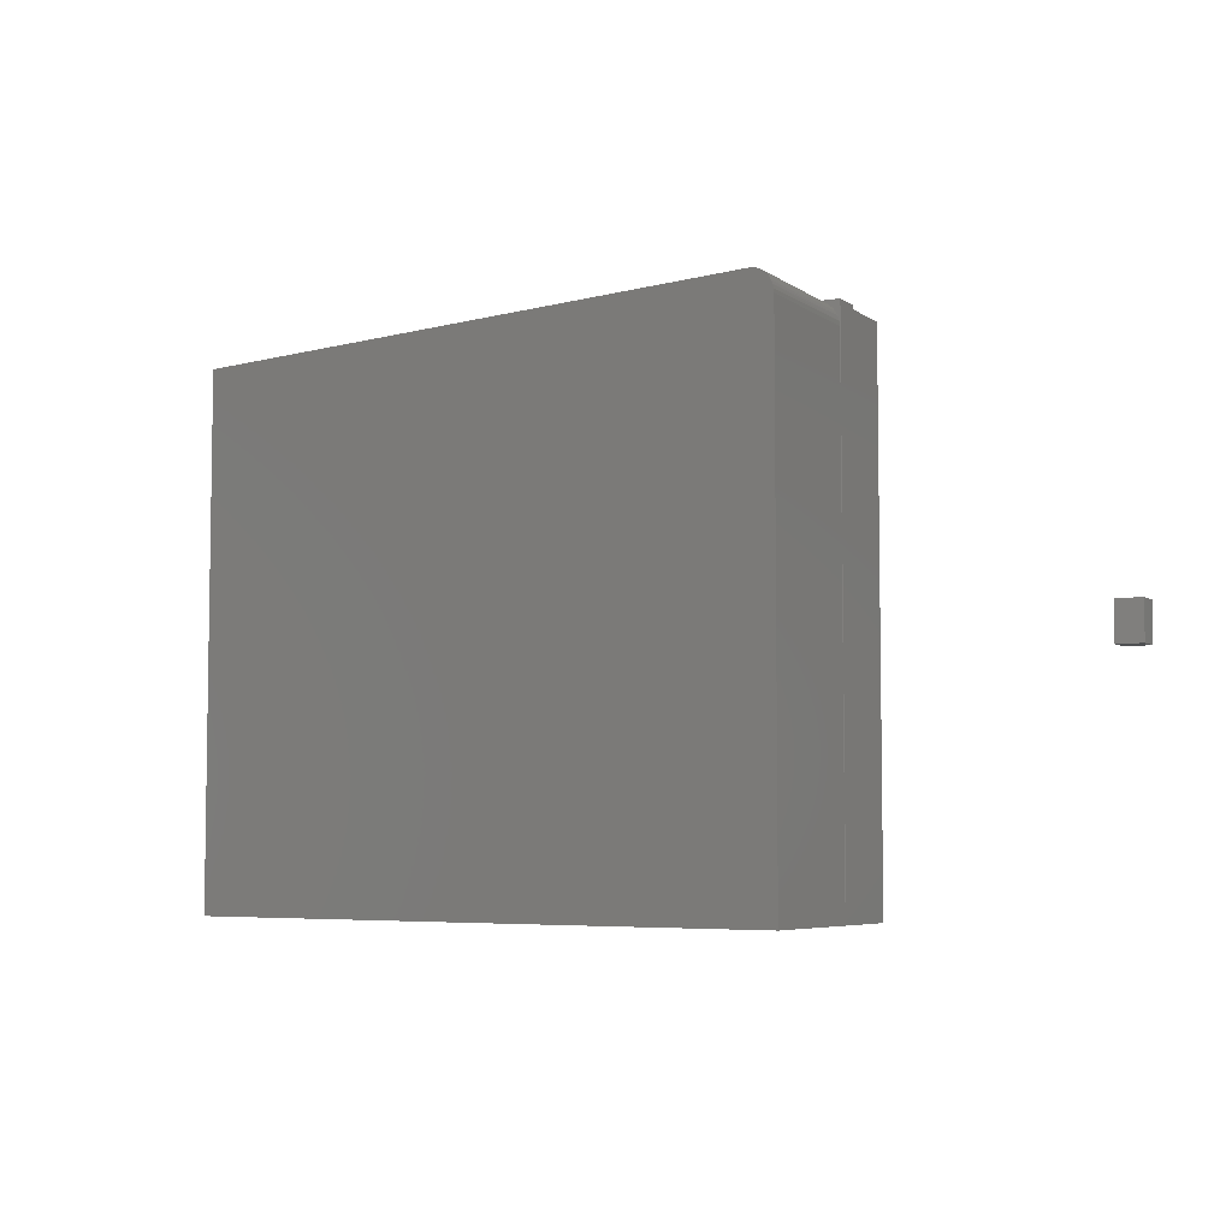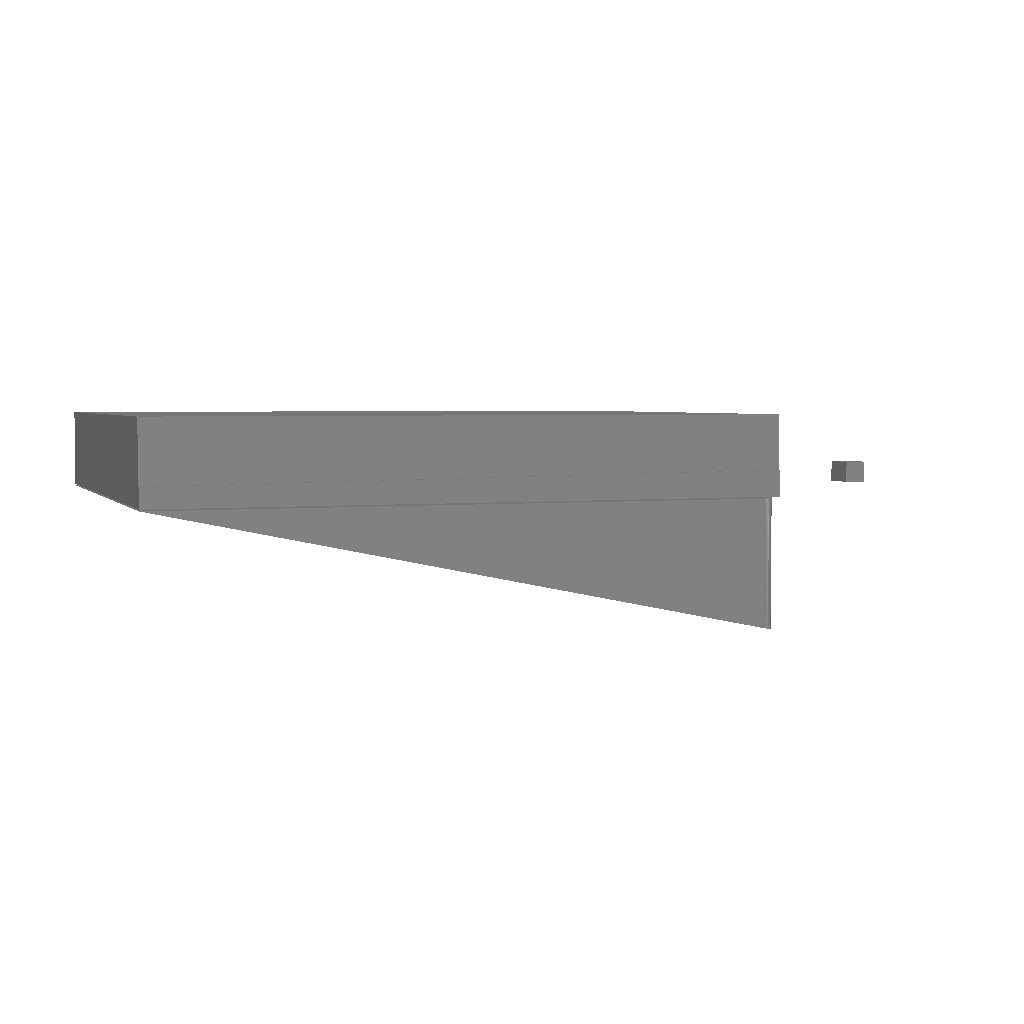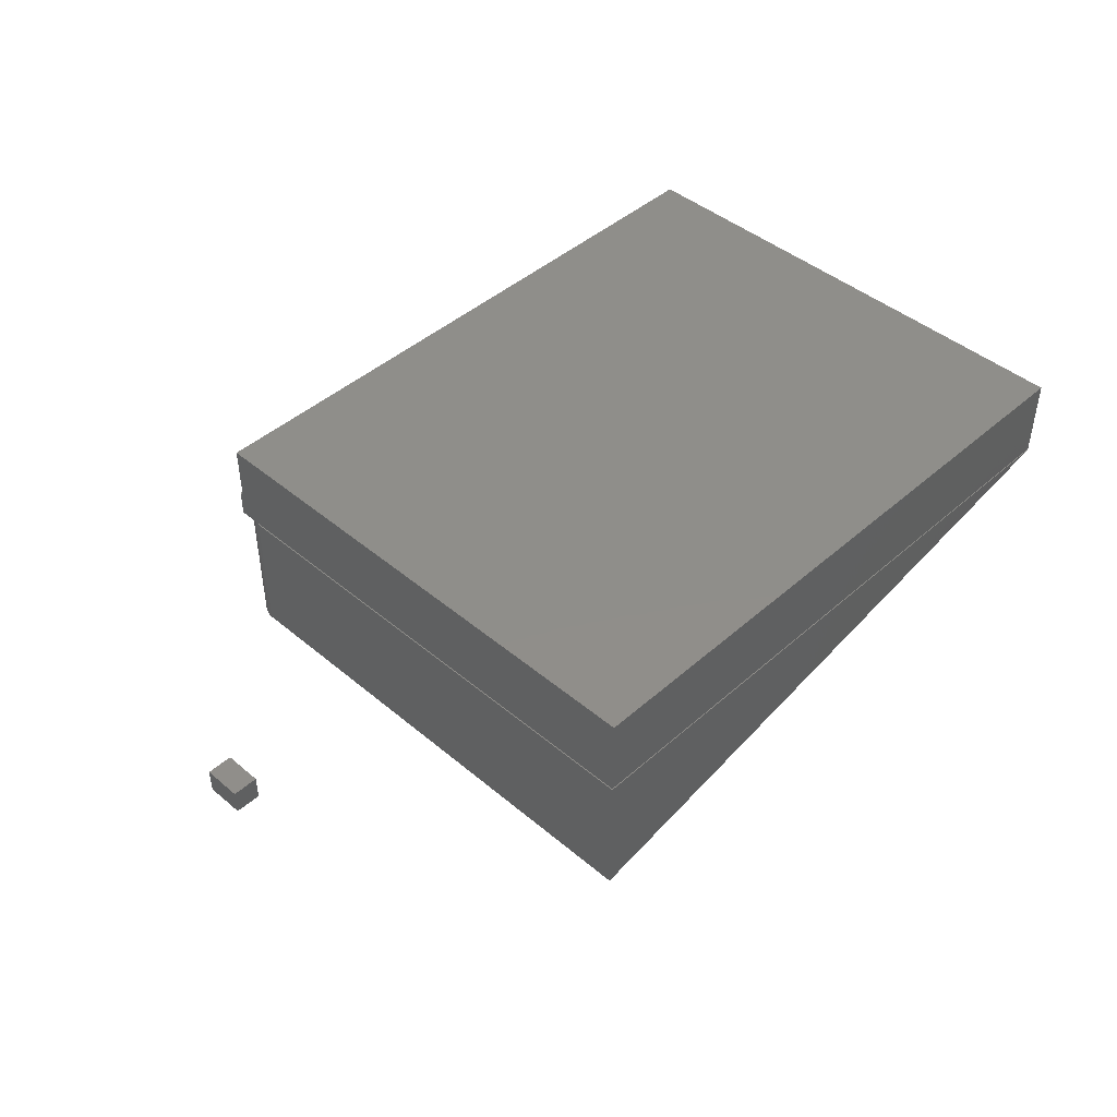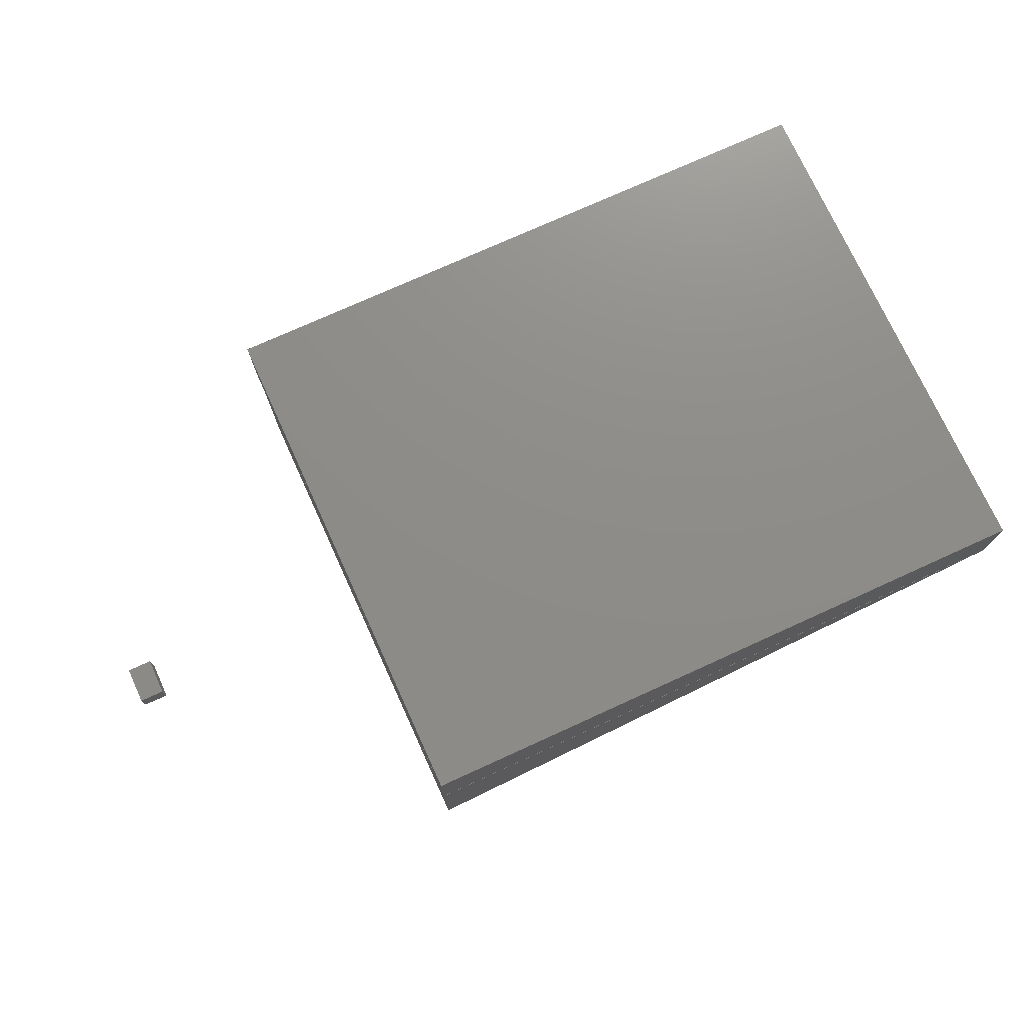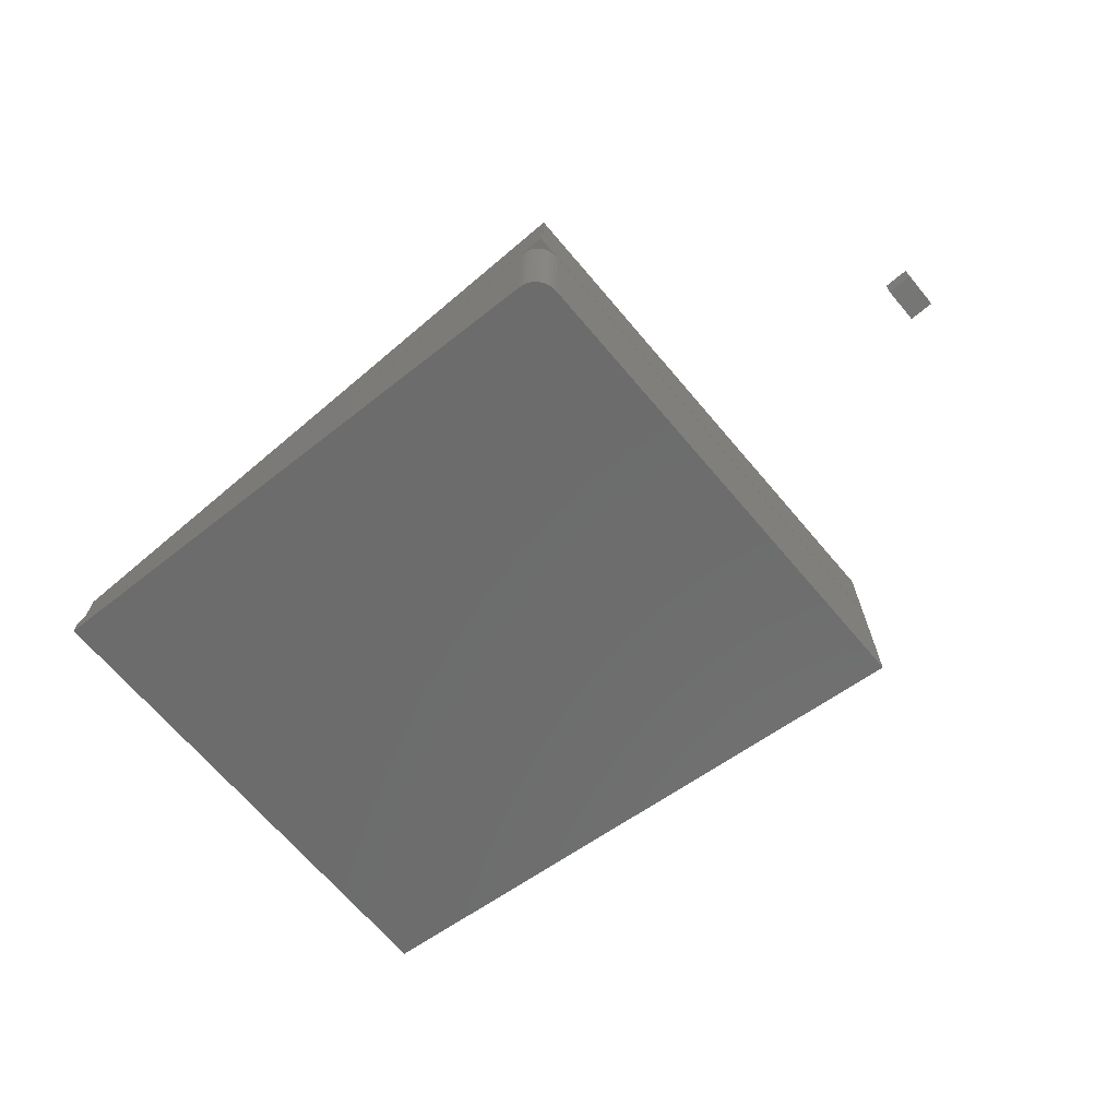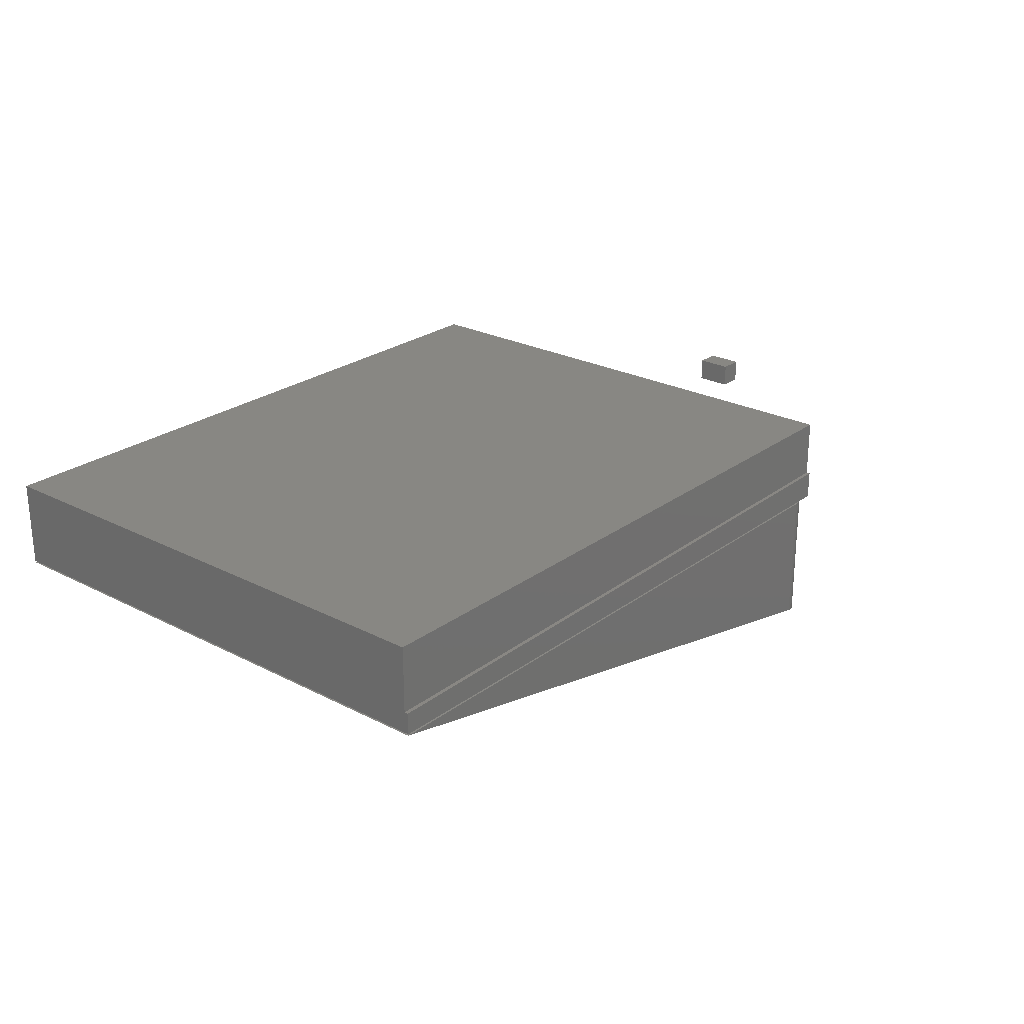
<metadata>
{"format":"stl","ext":"stl","renderer":"f3d","projection":"perspective","resolution":1024,"background":"white","views":[{"elev":-5.6,"azim":-152.5,"up":"+Y"},{"elev":3.6,"azim":160.5,"up":"+Z"},{"elev":44.5,"azim":-45.7,"up":"+Z"},{"elev":74.5,"azim":-24.5,"up":"+Z"},{"elev":-68.2,"azim":-139.7,"up":"+Z"},{"elev":24.9,"azim":130.0,"up":"+Z"}]}
</metadata>
<code>
# stl→obj: 44 verts, 76 faces
v -0.75 -0.04688 0
v -0.7188 -0.04688 -1.914e-18
v -0.75 -0.04688 0.03125
v -0.7188 -0.04688 0.03125
v -0.75 0 0
v -0.75 2.124e-34 0.03125
v -0.7188 3.469e-18 -1.914e-18
v -0.7188 3.469e-18 0.03125
v 0.4219 0.3438 -5.166e-17
v 0.4219 0.3438 0.02664
v 0.4219 0.3391 0.02664
v 0.4219 0.3391 0.1094
v 0.4219 -0.3359 0.1094
v 0.4219 -0.3359 0
v -0.4219 0.3438 0
v -0.4219 -0.3359 0
v -0.4219 0.3391 0.03553
v -0.4219 0.3438 0.03553
v -0.4219 -0.3359 0.1094
v -0.4219 0.3391 0.1094
v -0.3906 0.3438 -0.002056
v 0.4219 0.3438 -0.002056
v -0.3906 0.3438 -0.1731
v -0.4219 -0.3359 -0.002056
v -0.4219 0.3125 -0.002056
v -0.4219 -0.3359 -0.1797
v -0.4219 0.3125 -0.1797
v -0.4195 0.3245 -0.002056
v -0.4213 0.3186 -0.002056
v 0.4219 -0.3359 -0.002056
v -0.3967 0.3431 -0.002056
v -0.4026 0.3414 -0.002056
v -0.408 0.3385 -0.002056
v -0.4127 0.3346 -0.002056
v -0.4166 0.3299 -0.002056
v -0.3955 0.3434 -0.1741
v -0.416 0.3307 -0.1785
v -0.4128 0.3345 -0.1778
v -0.4091 0.3377 -0.177
v -0.4049 0.3403 -0.1761
v -0.4003 0.3422 -0.1751
v -0.4215 0.3171 -0.1796
v -0.4204 0.3219 -0.1794
v -0.4186 0.3265 -0.179
f 1 2 3
f 3 2 4
f 5 6 7
f 7 6 8
f 6 5 3
f 3 5 1
f 8 6 4
f 4 6 3
f 7 8 2
f 2 8 4
f 5 7 1
f 1 7 2
f 9 10 11
f 12 13 11
f 11 13 14
f 11 14 9
f 15 9 16
f 16 9 14
f 17 18 15
f 17 15 16
f 17 16 19
f 17 19 20
f 19 16 13
f 13 16 14
f 15 18 9
f 9 18 10
f 10 18 11
f 11 18 17
f 12 11 20
f 20 11 17
f 21 22 23
f 24 25 26
f 26 25 27
f 28 29 25
f 24 30 22
f 24 22 21
f 24 21 31
f 24 31 32
f 24 32 33
f 24 33 34
f 24 34 35
f 24 35 28
f 24 28 25
f 30 26 36
f 30 36 23
f 30 23 22
f 37 38 39
f 37 39 40
f 37 40 41
f 37 41 36
f 36 26 27
f 36 27 42
f 36 42 43
f 36 43 44
f 36 44 37
f 27 29 42
f 27 25 29
f 21 36 31
f 21 23 36
f 31 36 41
f 31 41 32
f 32 41 40
f 32 40 33
f 40 39 33
f 34 33 39
f 35 37 44
f 35 44 28
f 28 44 43
f 28 43 29
f 43 42 29
f 37 35 38
f 38 35 34
f 38 34 39
f 26 30 24
f 19 13 20
f 20 13 12

</code>
